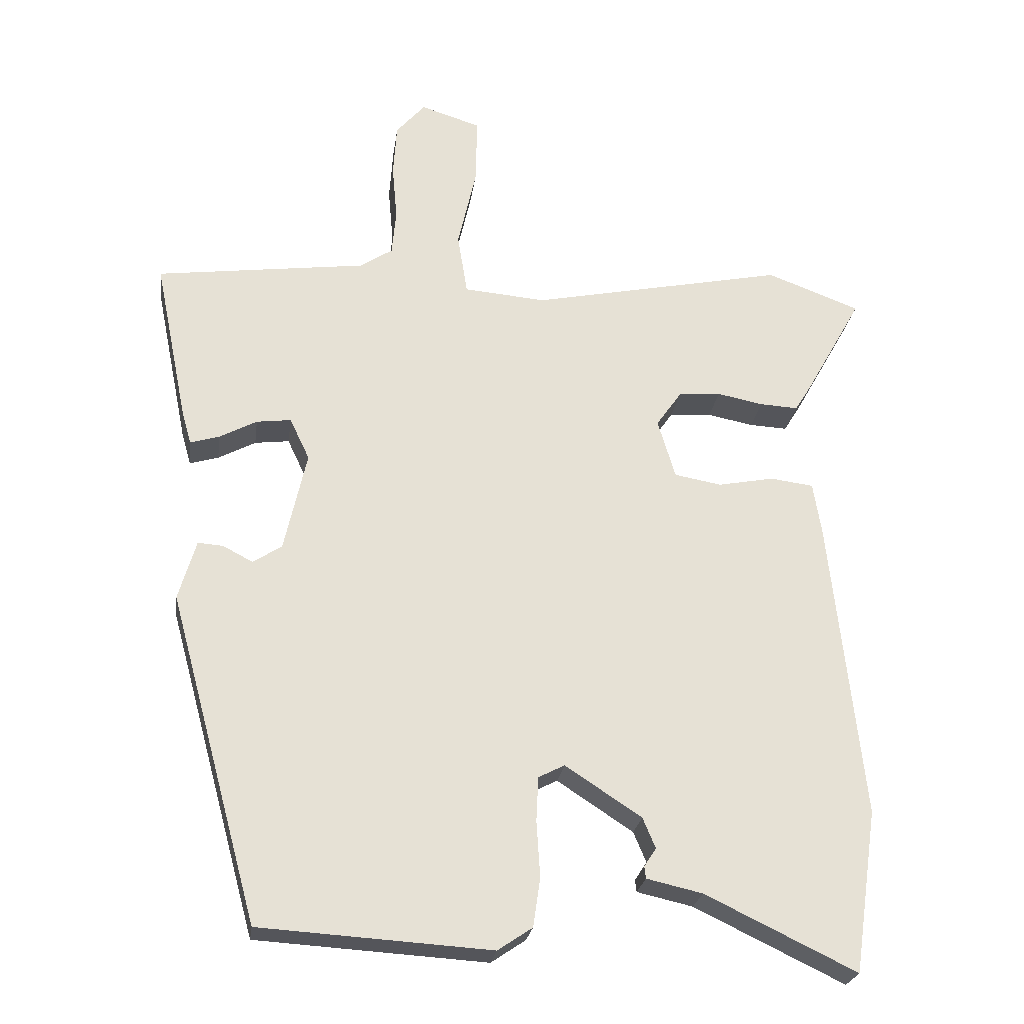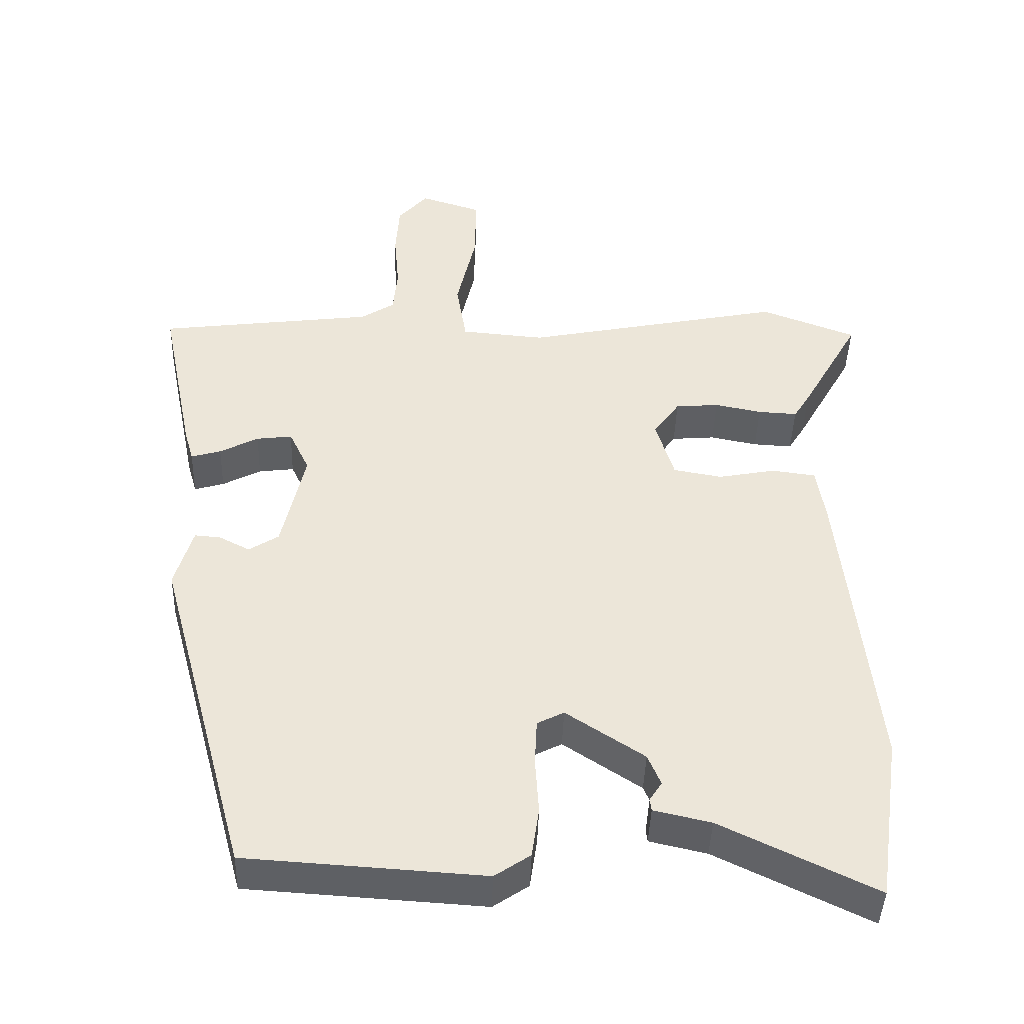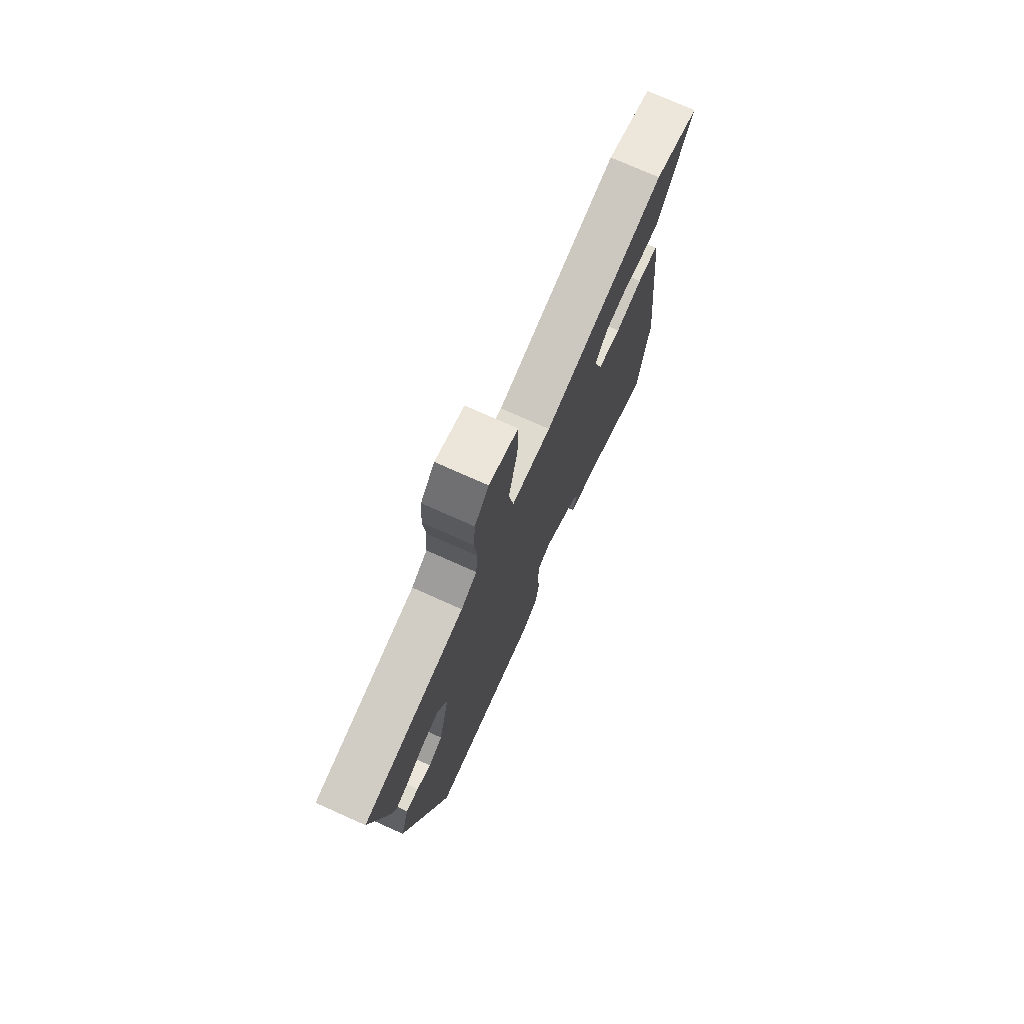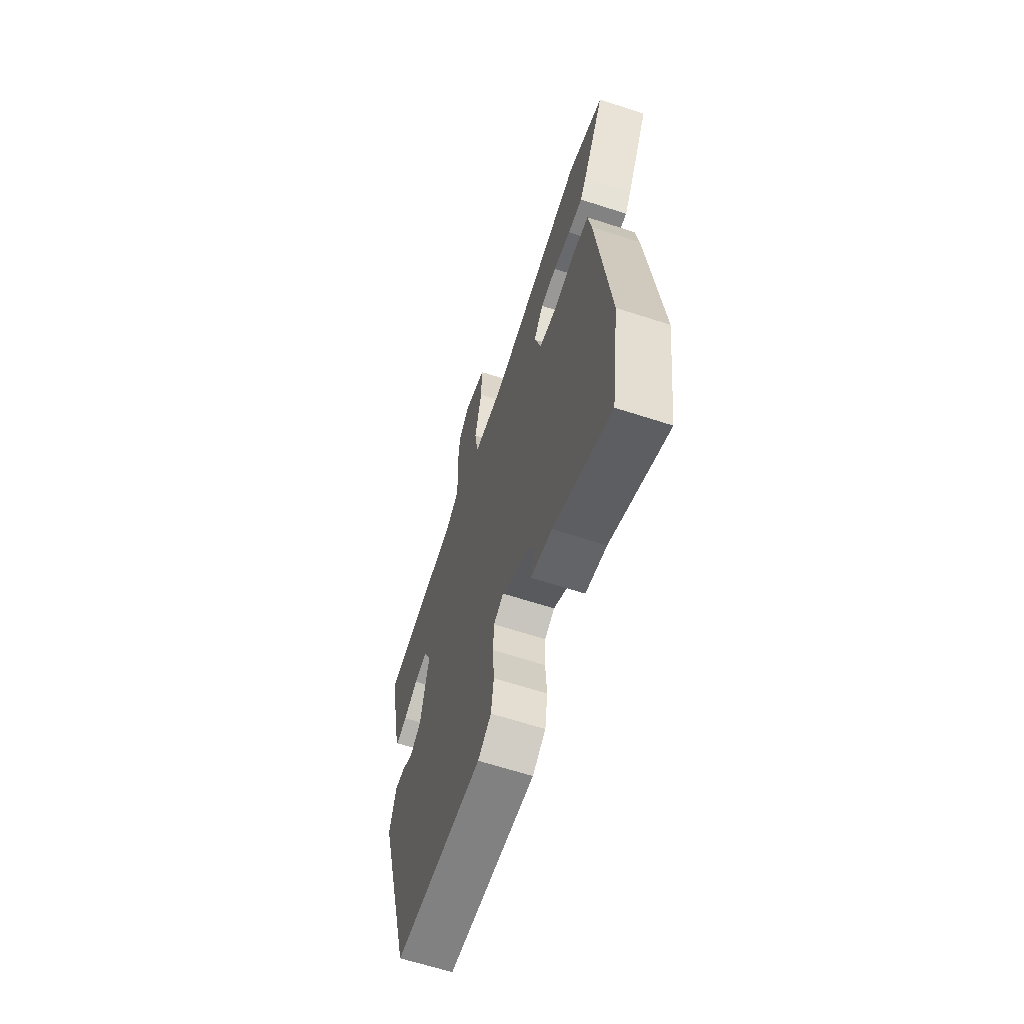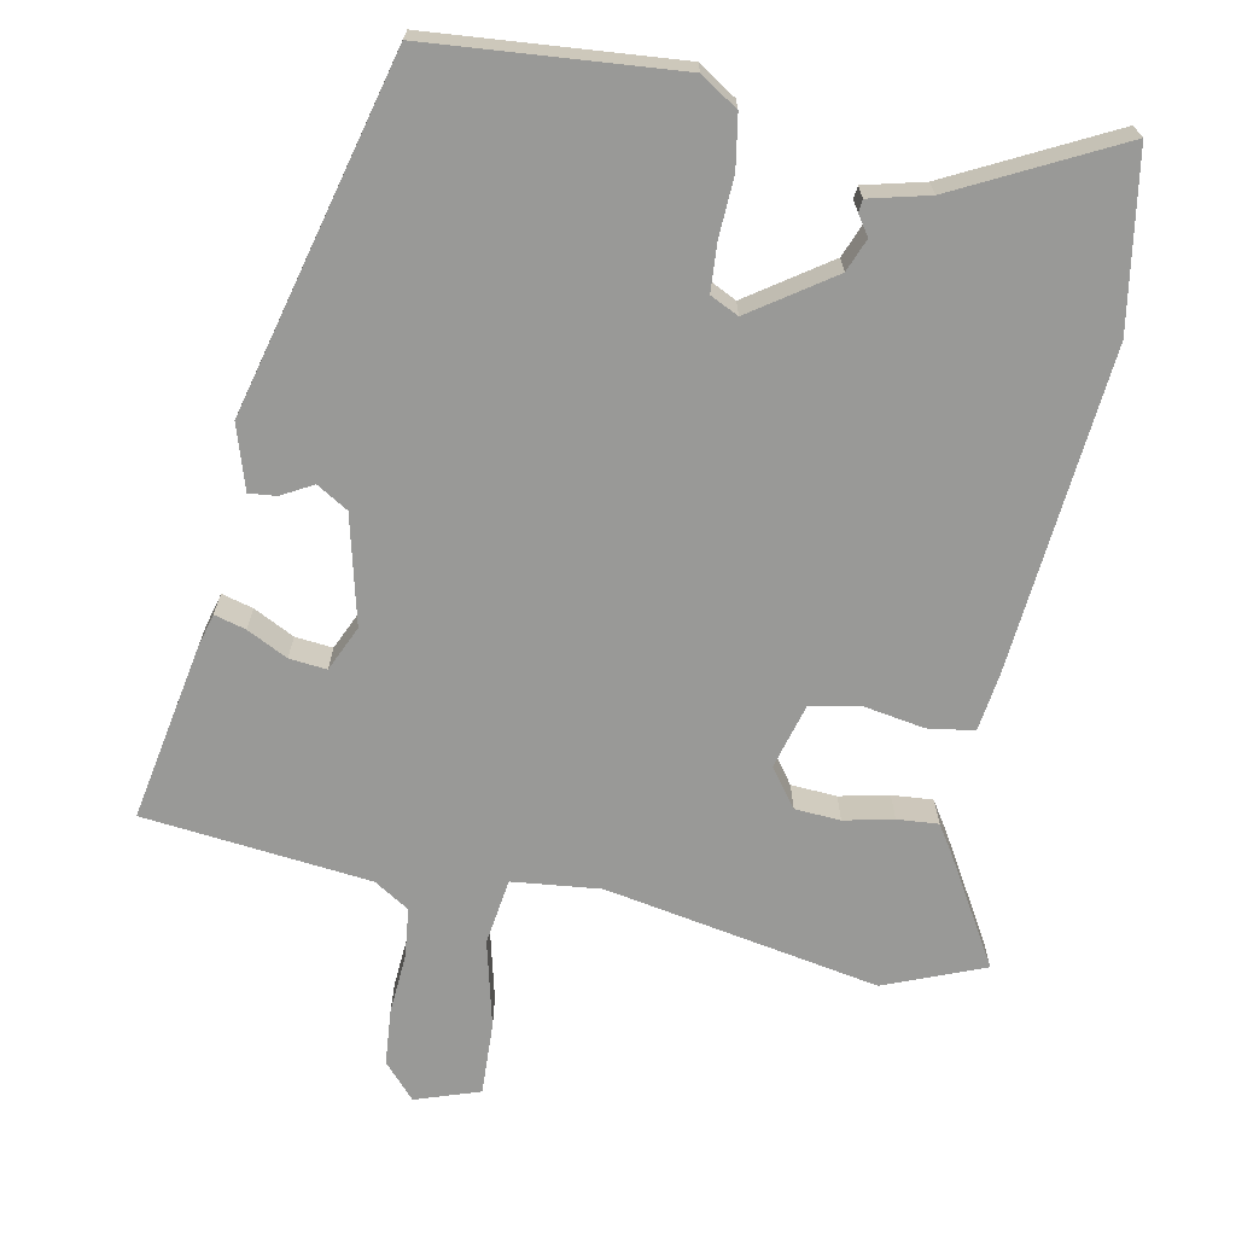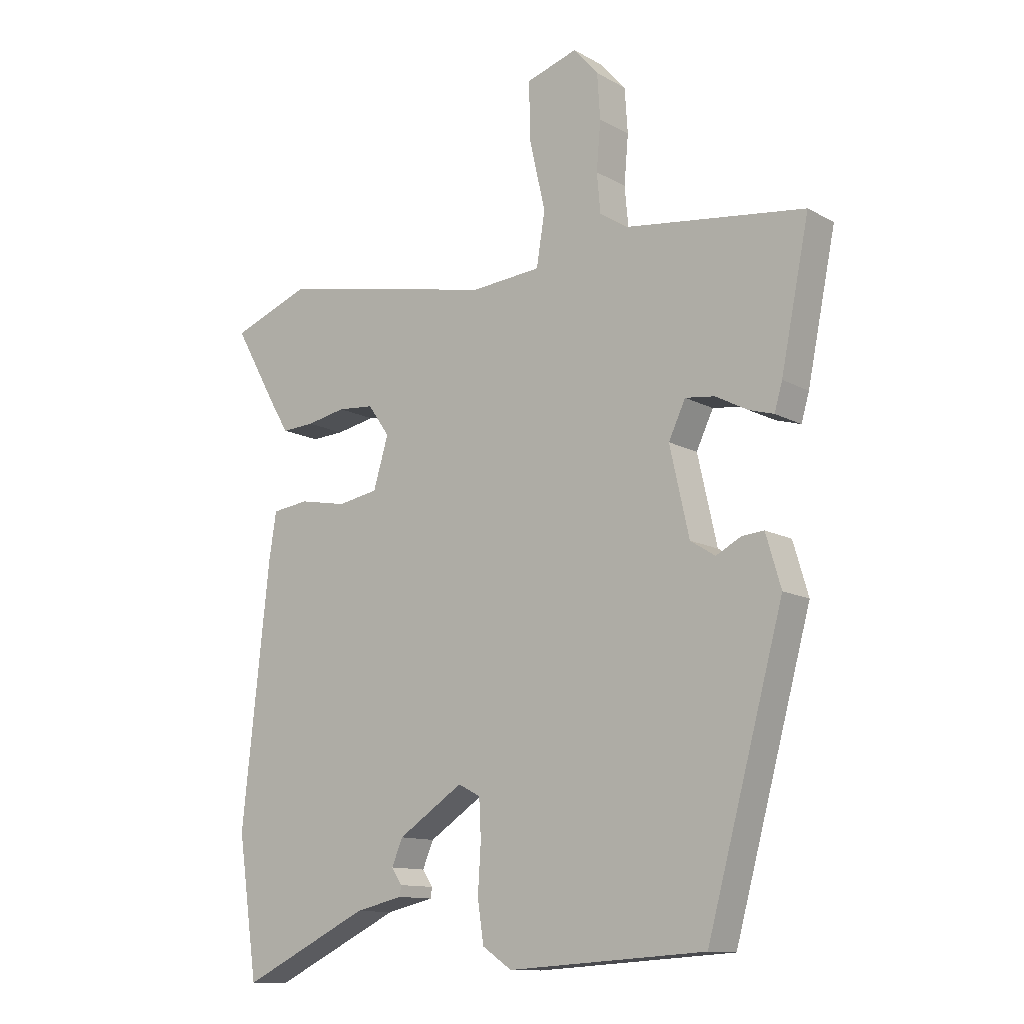
<metadata>
{"format":"obj","ext":"obj","renderer":"f3d","projection":"perspective","resolution":1024,"background":"white","views":[{"elev":-24.6,"azim":172.3,"up":"+Z"},{"elev":-43.0,"azim":178.2,"up":"+Z"},{"elev":75.2,"azim":114.1,"up":"+Z"},{"elev":-64.0,"azim":-108.2,"up":"+Z"},{"elev":-68.8,"azim":170.0,"up":"+Y"},{"elev":-12.2,"azim":38.0,"up":"+Z"}]}
</metadata>
<code>
v -0.491 0.07 -0.561
v -0.524 0.07 -0.332
v -0.478 0.07 0.094
v -0.466 0.07 0.17
v -0.405 0.07 0.178
v -0.326 0.07 0.163
v -0.259 0.07 0.175
v -0.234 0.07 0.259
v -0.27 0.07 0.31
v -0.33 0.07 0.315
v -0.395 0.07 0.302
v -0.449 0.07 0.299
v -0.472 0.07 0.336
v -0.553 0.07 0.48
v -0.421 0.07 0.53
v -0.061 0.07 0.457
v 0.055 0.07 0.467
v 0.069 0.07 0.554
v 0.043 0.07 0.669
v 0.041 0.07 0.765
v 0.126 0.07 0.792
v 0.167 0.07 0.745
v 0.172 0.07 0.671
v 0.165 0.07 0.591
v 0.171 0.07 0.526
v 0.217 0.07 0.496
v 0.515 0.07 0.458
v 0.468 0.07 0.226
v 0.455 0.07 0.181
v 0.414 0.07 0.193
v 0.361 0.07 0.221
v 0.312 0.07 0.227
v 0.284 0.07 0.168
v 0.316 0.07 0.025
v 0.357 0.07 -0.001
v 0.399 0.07 0.021
v 0.435 0.07 0.024
v 0.46 0.07 -0.061
v 0.333 0.07 -0.525
v 0.006 0.07 -0.546
v -0.043 0.07 -0.513
v -0.053 0.07 -0.444
v -0.048 0.07 -0.365
v -0.051 0.07 -0.302
v -0.088 0.07 -0.283
v -0.196 0.07 -0.354
v -0.214 0.07 -0.397
v -0.197 0.07 -0.423
v -0.199 0.07 -0.44
v -0.278 0.07 -0.458
v -0.491 0 -0.561
v -0.524 0 -0.332
v -0.478 0 0.094
v -0.466 0 0.17
v -0.405 0 0.178
v -0.326 0 0.163
v -0.259 0 0.175
v -0.234 0 0.259
v -0.27 0 0.31
v -0.33 0 0.315
v -0.395 0 0.302
v -0.449 0 0.299
v -0.472 0 0.336
v -0.553 0 0.48
v -0.421 0 0.53
v -0.061 0 0.457
v 0.055 0 0.467
v 0.069 0 0.554
v 0.043 0 0.669
v 0.041 0 0.765
v 0.126 0 0.792
v 0.167 0 0.745
v 0.172 0 0.671
v 0.165 0 0.591
v 0.171 0 0.526
v 0.217 0 0.496
v 0.515 0 0.458
v 0.468 0 0.226
v 0.455 0 0.181
v 0.414 0 0.193
v 0.361 0 0.221
v 0.312 0 0.227
v 0.284 0 0.168
v 0.316 0 0.025
v 0.357 0 -0.001
v 0.399 0 0.021
v 0.435 0 0.024
v 0.46 0 -0.061
v 0.333 0 -0.525
v 0.006 0 -0.546
v -0.043 0 -0.513
v -0.053 0 -0.444
v -0.048 0 -0.365
v -0.051 0 -0.302
v -0.088 0 -0.283
v -0.196 0 -0.354
v -0.214 0 -0.397
v -0.197 0 -0.423
v -0.199 0 -0.44
v -0.278 0 -0.458
f 47 48 49 50
f 46 47 50 1
f 40 41 42 43
f 40 43 44
f 39 40 44
f 38 39 44
f 35 36 37 38
f 35 38 44 45
f 28 29 30 31
f 26 27 28 31
f 25 26 31 32
f 21 22 23 24
f 21 24 25
f 18 19 20 21
f 17 18 21 25
f 13 14 15 16
f 13 16 17
f 10 11 12 13
f 9 10 13 17
f 8 9 17
f 7 8 17 25
f 3 4 5 6
f 3 6 7
f 46 1 2 3
f 45 46 3 7
f 34 35 45 7
f 7 25 32 33
f 7 33 34
f 100 99 98 97
f 51 100 97 96
f 93 92 91 90
f 94 93 90
f 94 90 89
f 94 89 88
f 88 87 86 85
f 95 94 88 85
f 81 80 79 78
f 81 78 77 76
f 82 81 76 75
f 74 73 72 71
f 75 74 71
f 71 70 69 68
f 75 71 68 67
f 66 65 64 63
f 67 66 63
f 63 62 61 60
f 67 63 60 59
f 67 59 58
f 75 67 58 57
f 56 55 54 53
f 57 56 53
f 53 52 51 96
f 57 53 96 95
f 57 95 85 84
f 83 82 75 57
f 84 83 57
f 1 51 52 2
f 2 52 53 3
f 3 53 54 4
f 4 54 55 5
f 5 55 56 6
f 6 56 57 7
f 7 57 58 8
f 8 58 59 9
f 9 59 60 10
f 10 60 61 11
f 11 61 62 12
f 12 62 63 13
f 13 63 64 14
f 14 64 65 15
f 15 65 66 16
f 16 66 67 17
f 17 67 68 18
f 18 68 69 19
f 19 69 70 20
f 20 70 71 21
f 21 71 72 22
f 22 72 73 23
f 23 73 74 24
f 24 74 75 25
f 25 75 76 26
f 26 76 77 27
f 27 77 78 28
f 28 78 79 29
f 29 79 80 30
f 30 80 81 31
f 31 81 82 32
f 32 82 83 33
f 33 83 84 34
f 34 84 85 35
f 35 85 86 36
f 36 86 87 37
f 37 87 88 38
f 38 88 89 39
f 39 89 90 40
f 40 90 91 41
f 41 91 92 42
f 42 92 93 43
f 43 93 94 44
f 44 94 95 45
f 45 95 96 46
f 46 96 97 47
f 47 97 98 48
f 48 98 99 49
f 49 99 100 50
f 50 100 51 1

</code>
